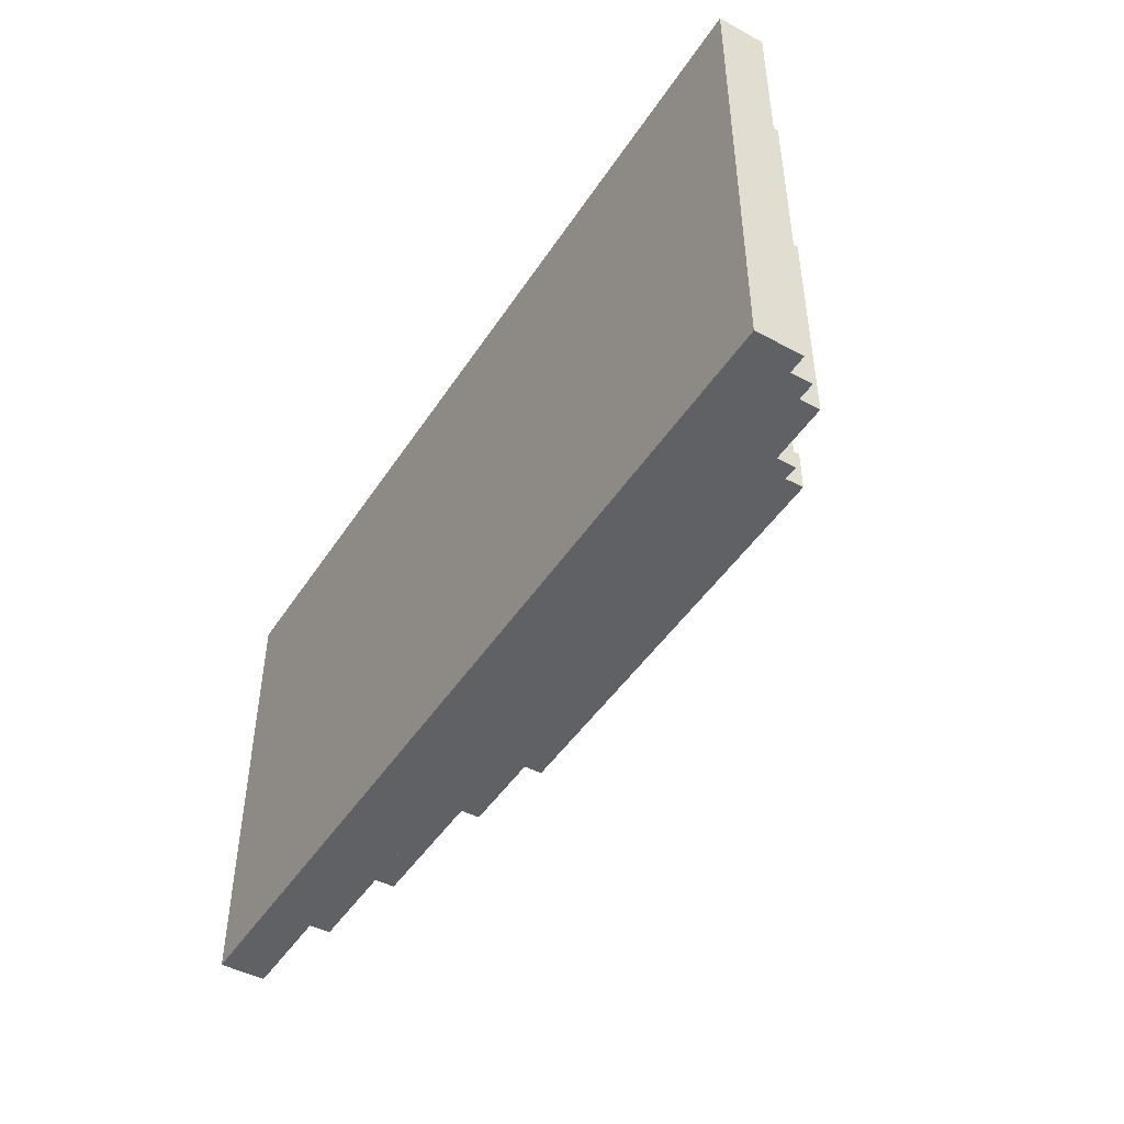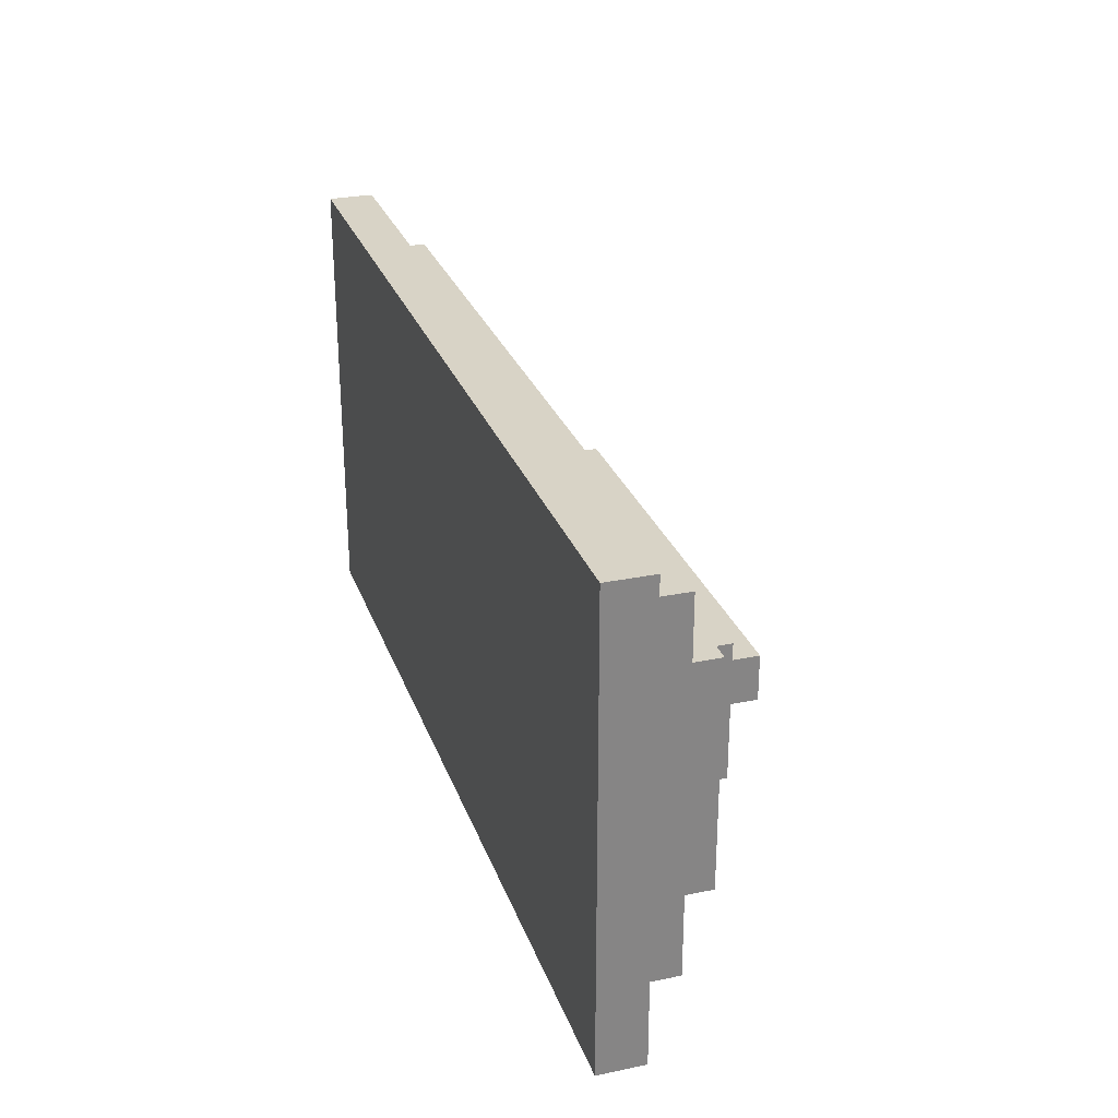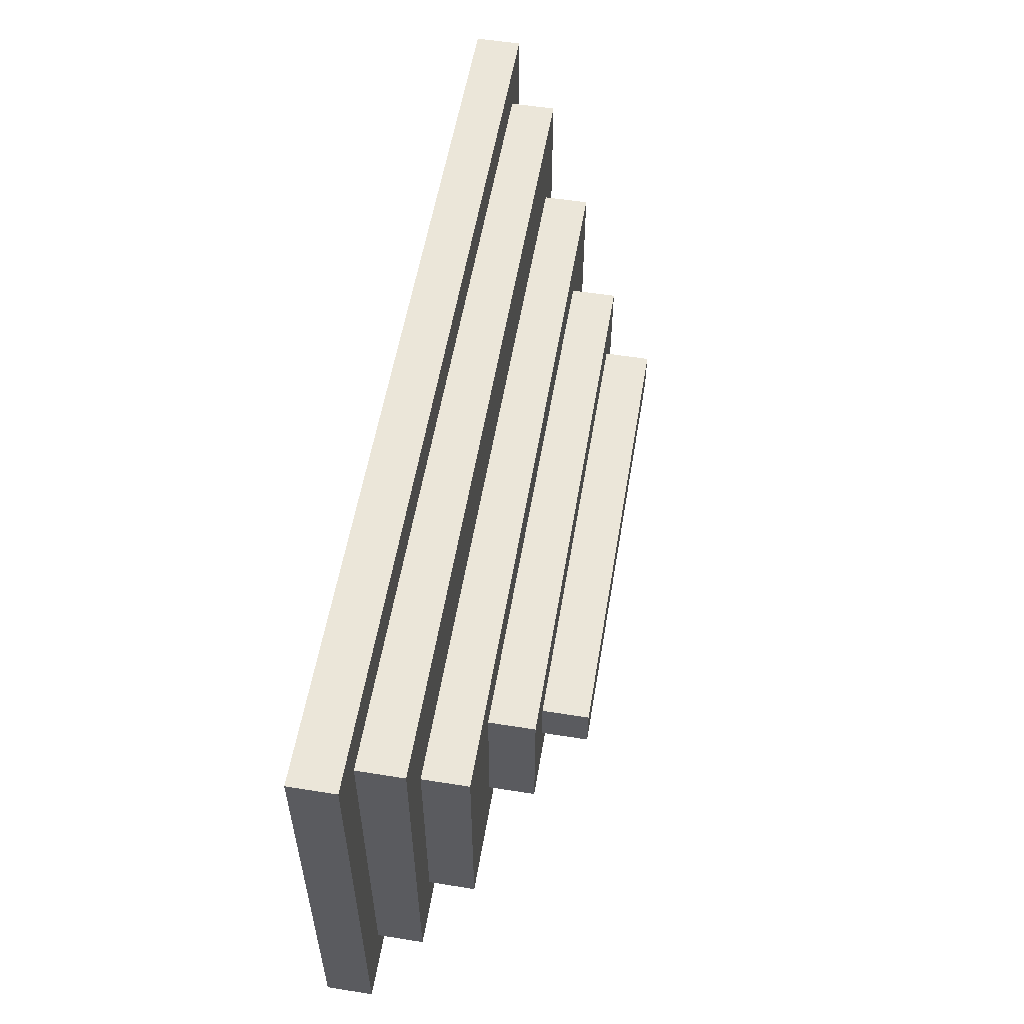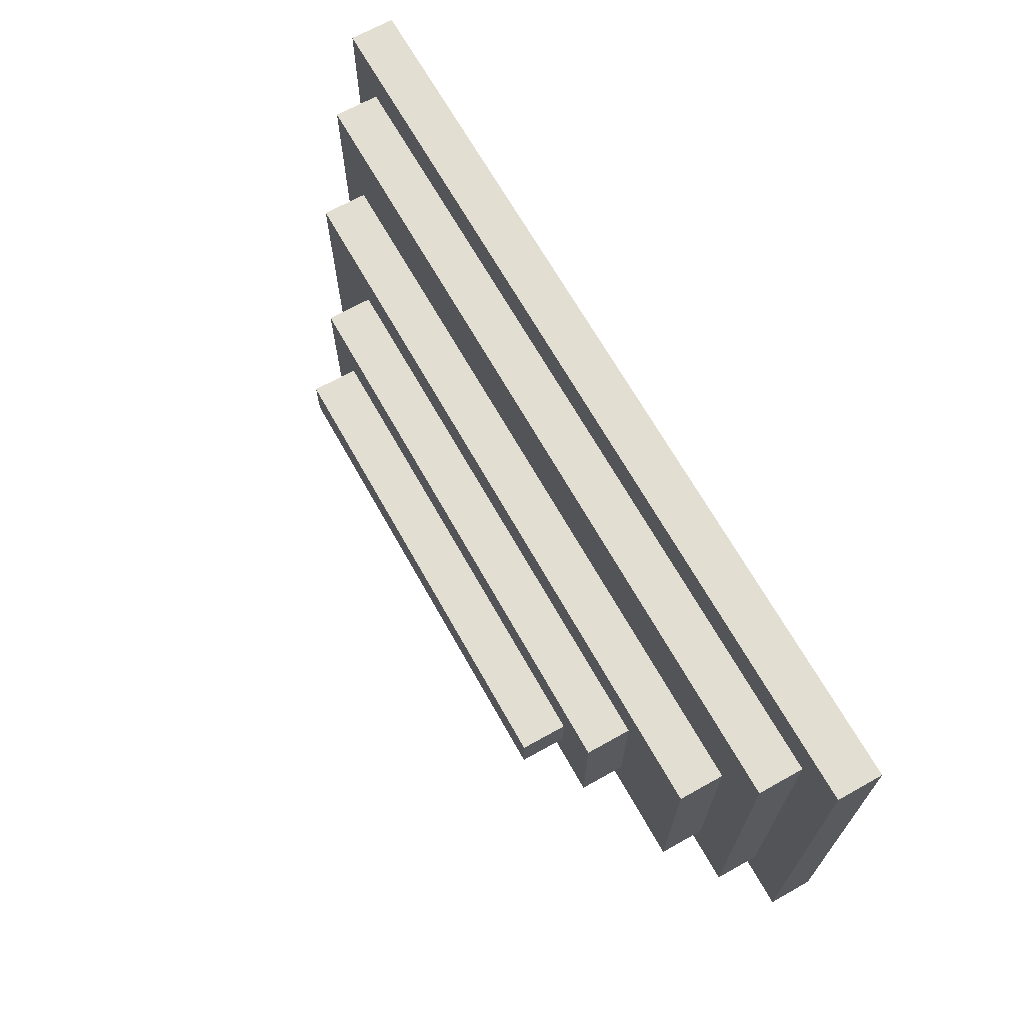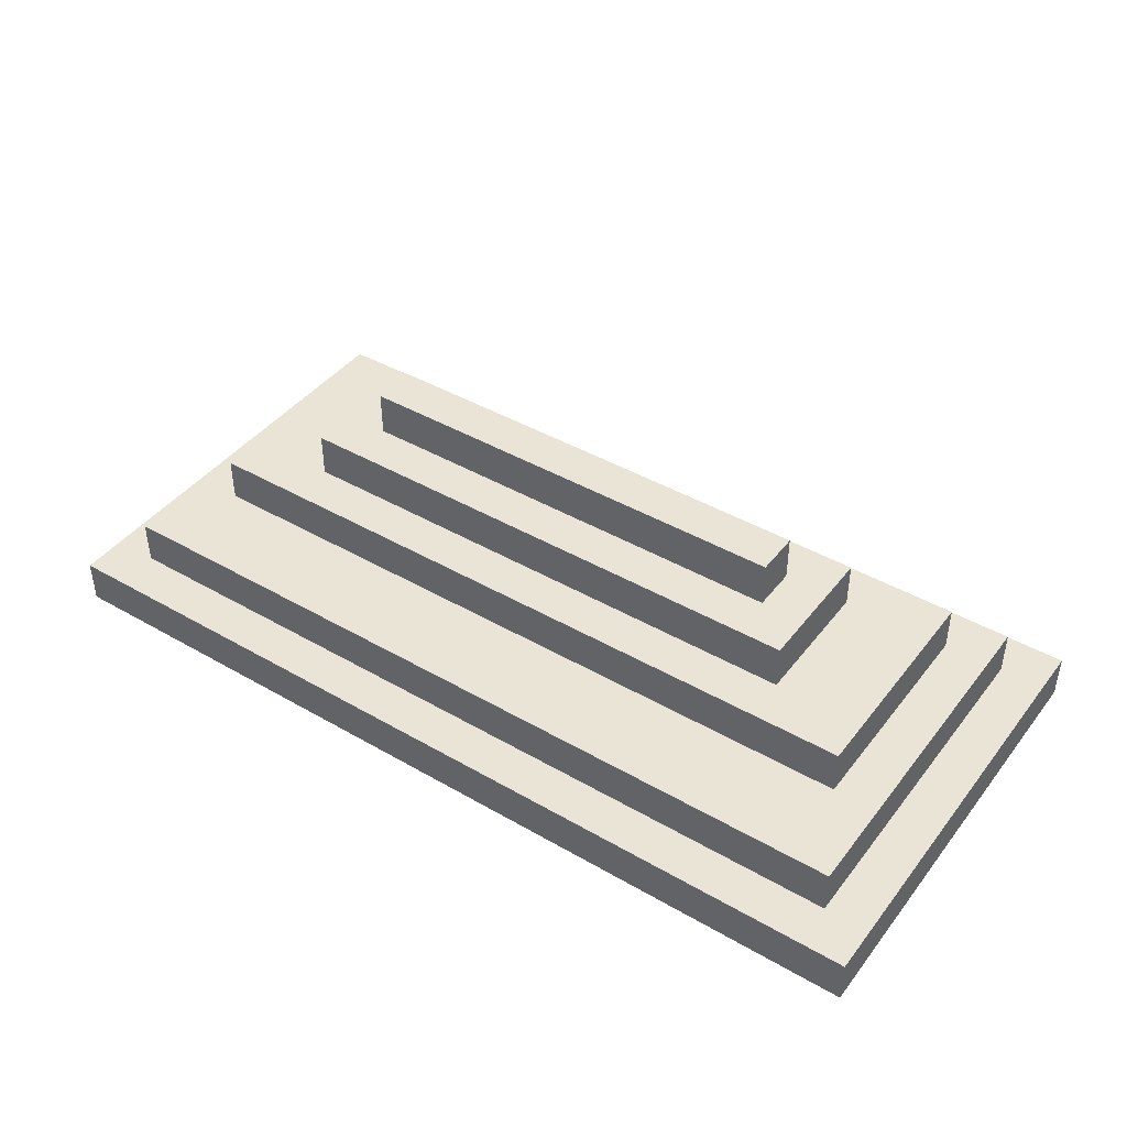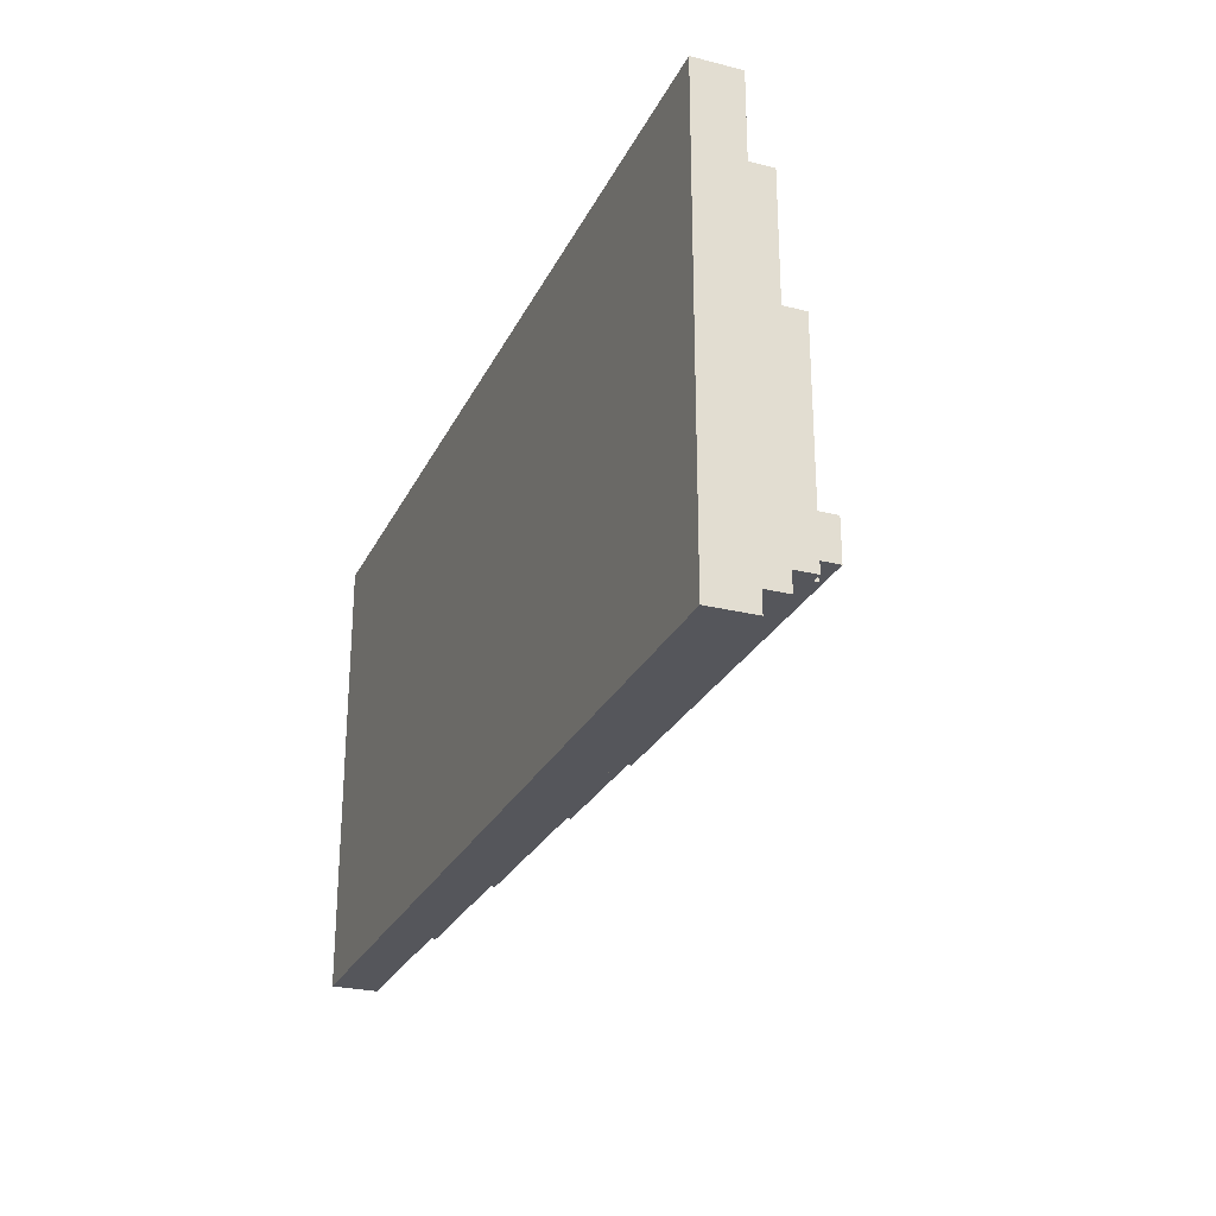
<metadata>
{"format":"obj","ext":"obj","renderer":"f3d","projection":"perspective","resolution":1024,"background":"white","views":[{"elev":-46.6,"azim":58.6,"up":"+Z"},{"elev":27.8,"azim":72.4,"up":"+Z"},{"elev":55.5,"azim":99.5,"up":"+Z"},{"elev":67.6,"azim":-119.3,"up":"+Z"},{"elev":42.6,"azim":34.6,"up":"+Y"},{"elev":-26.3,"azim":68.6,"up":"+Z"}]}
</metadata>
<code>
g chestTop
v -10 0 -0
v -10 0 -10
v -10 1 -0
v -10 1 -10
v -9 1 -1
v -9 1 -9
v -9 2 -1
v -9 2 -9
v -8 2 -3
v -8 2 -8
v -8 3 -3
v -8 3 -8
v -6 3 -4
v -6 3 -7
v -6 4 -4
v -6 4 -7
v -5 4 -5
v -5 4 -6
v -5 5 -5
v -5 5 -6
v 5 4 -5
v 5 4 -6
v 5 5 -5
v 5 5 -6
v 6 3 -4
v 6 3 -7
v 6 4 -4
v 6 4 -7
v 8 2 -3
v 8 2 -8
v 8 3 -3
v 8 3 -8
v 9 1 -1
v 9 1 -9
v 9 2 -1
v 9 2 -9
v 10 0 -0
v 10 0 -10
v 10 1 -0
v 10 1 -10
v -10 0 -0
v -10 1 -0
v -8 0 -0
v -8 1 -0
v -6 0 -0
v -6 1 -0
v 6 0 -0
v 6 1 -0
v 8 0 -0
v 8 1 -0
v 10 0 -0
v 10 1 -0
v -9 1 -1
v -9 2 -1
v -8 1 -1
v -8 2 -1
v -6 1 -1
v -6 2 -1
v 6 1 -1
v 6 2 -1
v 8 1 -1
v 8 2 -1
v 9 1 -1
v 9 2 -1
v -8 2 -3
v -8 3 -3
v -6 2 -3
v -6 3 -3
v 6 2 -3
v 6 3 -3
v 8 2 -3
v 8 3 -3
v -6 3 -4
v -6 4 -4
v 6 3 -4
v 6 4 -4
v -5 4 -5
v -5 5 -5
v 5 4 -5
v 5 5 -5
v -5 4 -6
v -5 5 -6
v 5 4 -6
v 5 5 -6
v -6 3 -7
v -6 4 -7
v 6 3 -7
v 6 4 -7
v -8 2 -8
v -8 3 -8
v -6 2 -8
v -6 3 -8
v 6 2 -8
v 6 3 -8
v 8 2 -8
v 8 3 -8
v -9 1 -9
v -9 2 -9
v -8 1 -9
v -8 2 -9
v -6 1 -9
v -6 2 -9
v 6 1 -9
v 6 2 -9
v 8 1 -9
v 8 2 -9
v 9 1 -9
v 9 2 -9
v -10 0 -10
v -10 1 -10
v -8 0 -10
v -8 1 -10
v -6 0 -10
v -6 1 -10
v 6 0 -10
v 6 1 -10
v 8 0 -10
v 8 1 -10
v 10 0 -10
v 10 1 -10
v -10 0 -0
v -8 0 -0
v -6 0 -0
v 6 0 -0
v 8 0 -0
v 10 0 -0
v -10 0 -10
v -8 0 -10
v -6 0 -10
v 6 0 -10
v 8 0 -10
v 10 0 -10
v -10 1 -0
v -8 1 -0
v -6 1 -0
v 6 1 -0
v 8 1 -0
v 10 1 -0
v -9 1 -1
v -8 1 -1
v -6 1 -1
v 6 1 -1
v 8 1 -1
v 9 1 -1
v -9 1 -9
v -8 1 -9
v -6 1 -9
v 6 1 -9
v 8 1 -9
v 9 1 -9
v -10 1 -10
v -8 1 -10
v -6 1 -10
v 6 1 -10
v 8 1 -10
v 10 1 -10
v -9 2 -1
v -8 2 -1
v -6 2 -1
v 6 2 -1
v 8 2 -1
v 9 2 -1
v -8 2 -3
v -6 2 -3
v 6 2 -3
v 8 2 -3
v -8 2 -8
v -6 2 -8
v 6 2 -8
v 8 2 -8
v -9 2 -9
v -8 2 -9
v -6 2 -9
v 6 2 -9
v 8 2 -9
v 9 2 -9
v -8 3 -3
v -6 3 -3
v 6 3 -3
v 8 3 -3
v -6 3 -4
v 6 3 -4
v -6 3 -7
v 6 3 -7
v -8 3 -8
v -6 3 -8
v 6 3 -8
v 8 3 -8
v -6 4 -4
v 6 4 -4
v -5 4 -5
v 5 4 -5
v -5 4 -6
v 5 4 -6
v -6 4 -7
v 6 4 -7
v -5 5 -5
v 5 5 -5
v -5 5 -6
v 5 5 -6
f 3 2 1
f 4 2 3
f 7 6 5
f 8 6 7
f 11 10 9
f 12 10 11
f 15 14 13
f 16 14 15
f 19 18 17
f 20 18 19
f 21 22 23
f 23 22 24
f 25 26 27
f 27 26 28
f 29 30 31
f 31 30 32
f 33 34 35
f 35 34 36
f 37 38 39
f 39 38 40
f 43 42 41
f 44 42 43
f 45 44 43
f 46 44 45
f 47 46 45
f 48 46 47
f 49 48 47
f 50 48 49
f 51 50 49
f 52 50 51
f 55 54 53
f 56 54 55
f 57 56 55
f 58 56 57
f 59 58 57
f 60 58 59
f 61 60 59
f 62 60 61
f 63 62 61
f 64 62 63
f 67 66 65
f 68 66 67
f 69 68 67
f 70 68 69
f 71 70 69
f 72 70 71
f 75 74 73
f 76 74 75
f 79 78 77
f 80 78 79
f 81 82 83
f 83 82 84
f 85 86 87
f 87 86 88
f 89 90 91
f 91 90 92
f 91 92 93
f 93 92 94
f 93 94 95
f 95 94 96
f 97 98 99
f 99 98 100
f 99 100 101
f 101 100 102
f 101 102 103
f 103 102 104
f 103 104 105
f 105 104 106
f 105 106 107
f 107 106 108
f 109 110 111
f 111 110 112
f 111 112 113
f 113 112 114
f 113 114 115
f 115 114 116
f 115 116 117
f 117 116 118
f 117 118 119
f 119 118 120
f 127 122 121
f 128 123 122
f 128 122 127
f 129 124 123
f 129 123 128
f 130 125 124
f 130 124 129
f 131 126 125
f 131 125 130
f 132 126 131
f 133 134 139
f 134 135 140
f 139 134 140
f 135 136 141
f 140 135 141
f 136 137 142
f 141 136 142
f 137 138 143
f 142 137 143
f 143 138 144
f 133 139 145
f 144 138 150
f 133 145 151
f 145 146 151
f 146 147 152
f 151 146 152
f 147 148 153
f 152 147 153
f 148 149 154
f 153 148 154
f 149 150 155
f 154 149 155
f 150 138 156
f 155 150 156
f 157 158 163
f 158 159 163
f 159 160 164
f 163 159 164
f 160 161 165
f 164 160 165
f 161 162 166
f 165 161 166
f 157 163 167
f 166 162 170
f 157 167 171
f 167 168 172
f 171 167 172
f 168 169 173
f 172 168 173
f 169 170 174
f 173 169 174
f 170 162 175
f 174 170 175
f 175 162 176
f 177 178 181
f 178 179 181
f 179 180 182
f 181 179 182
f 177 181 183
f 182 180 184
f 177 183 185
f 183 184 186
f 185 183 186
f 184 180 187
f 186 184 187
f 187 180 188
f 189 190 191
f 191 190 192
f 189 191 193
f 192 190 194
f 189 193 195
f 193 194 195
f 194 190 196
f 195 194 196
f 197 198 199
f 199 198 200

</code>
